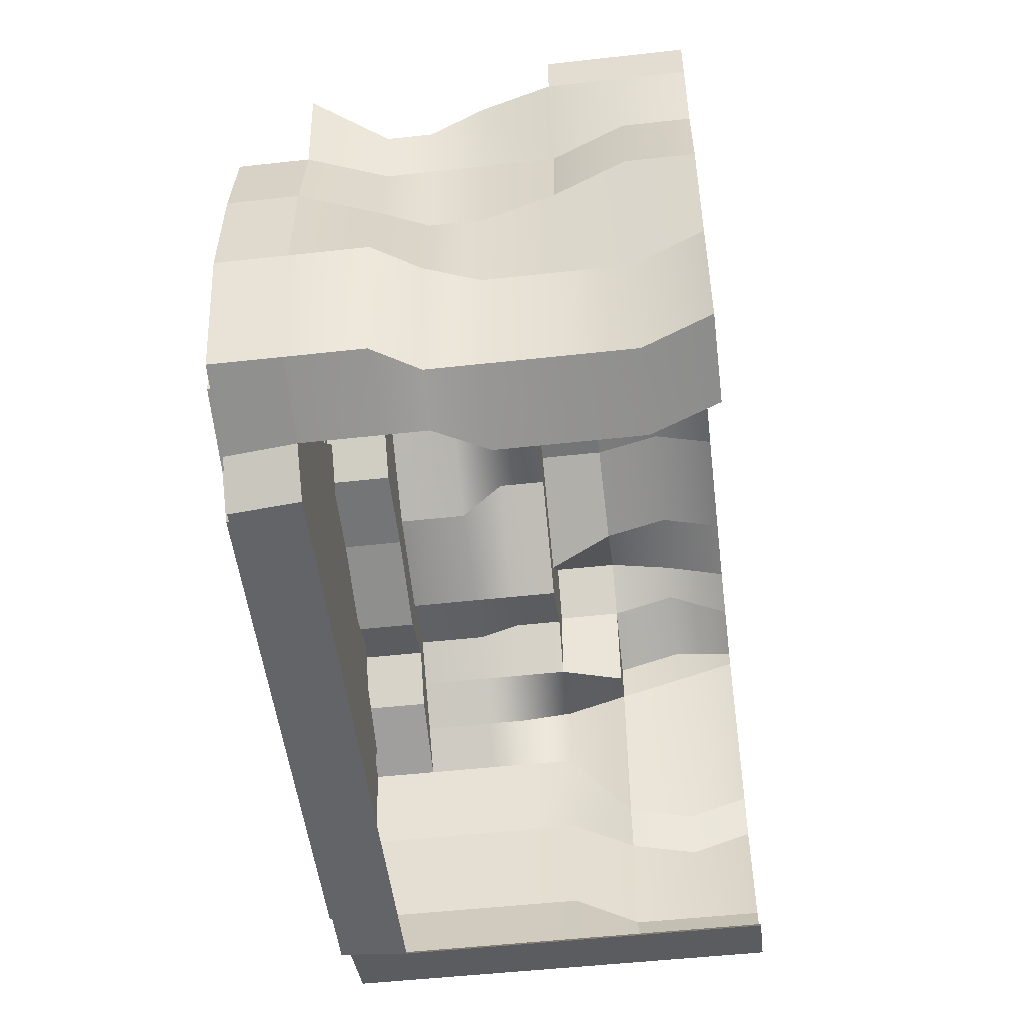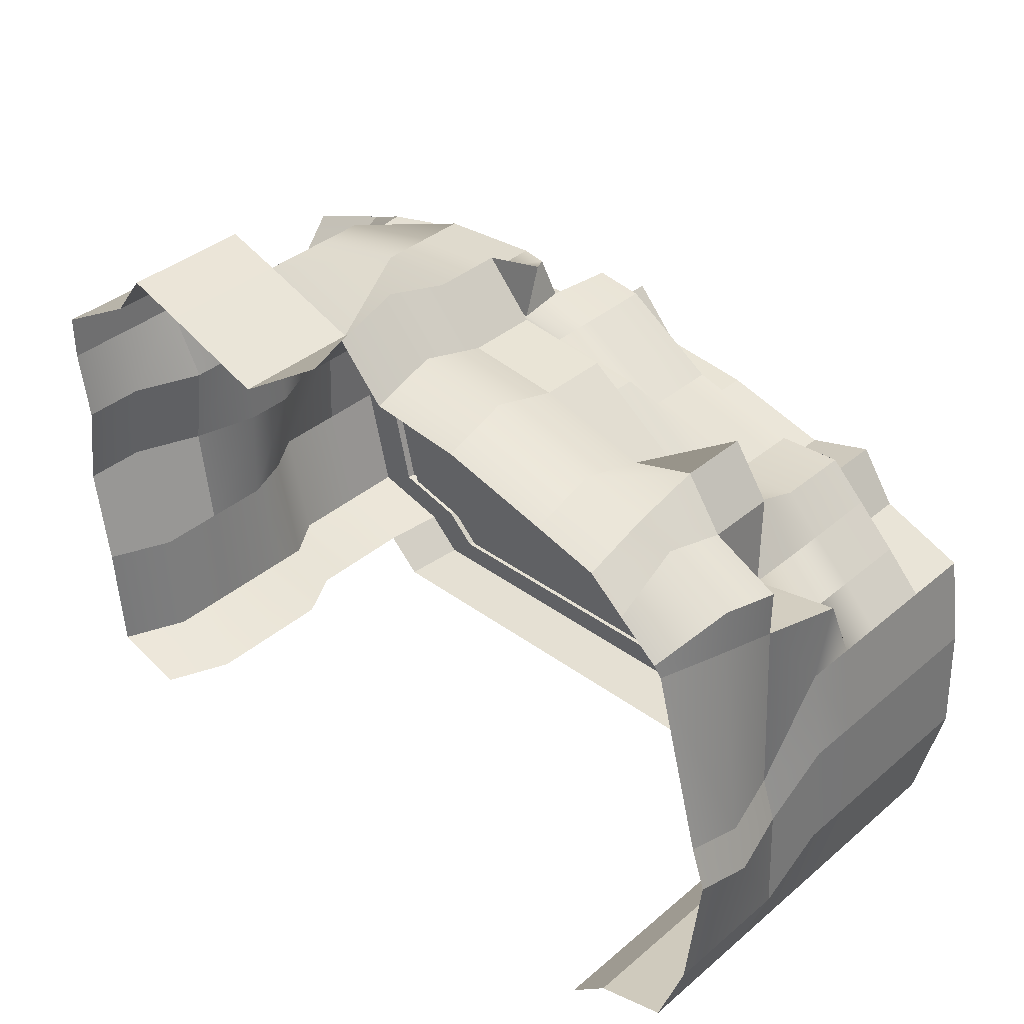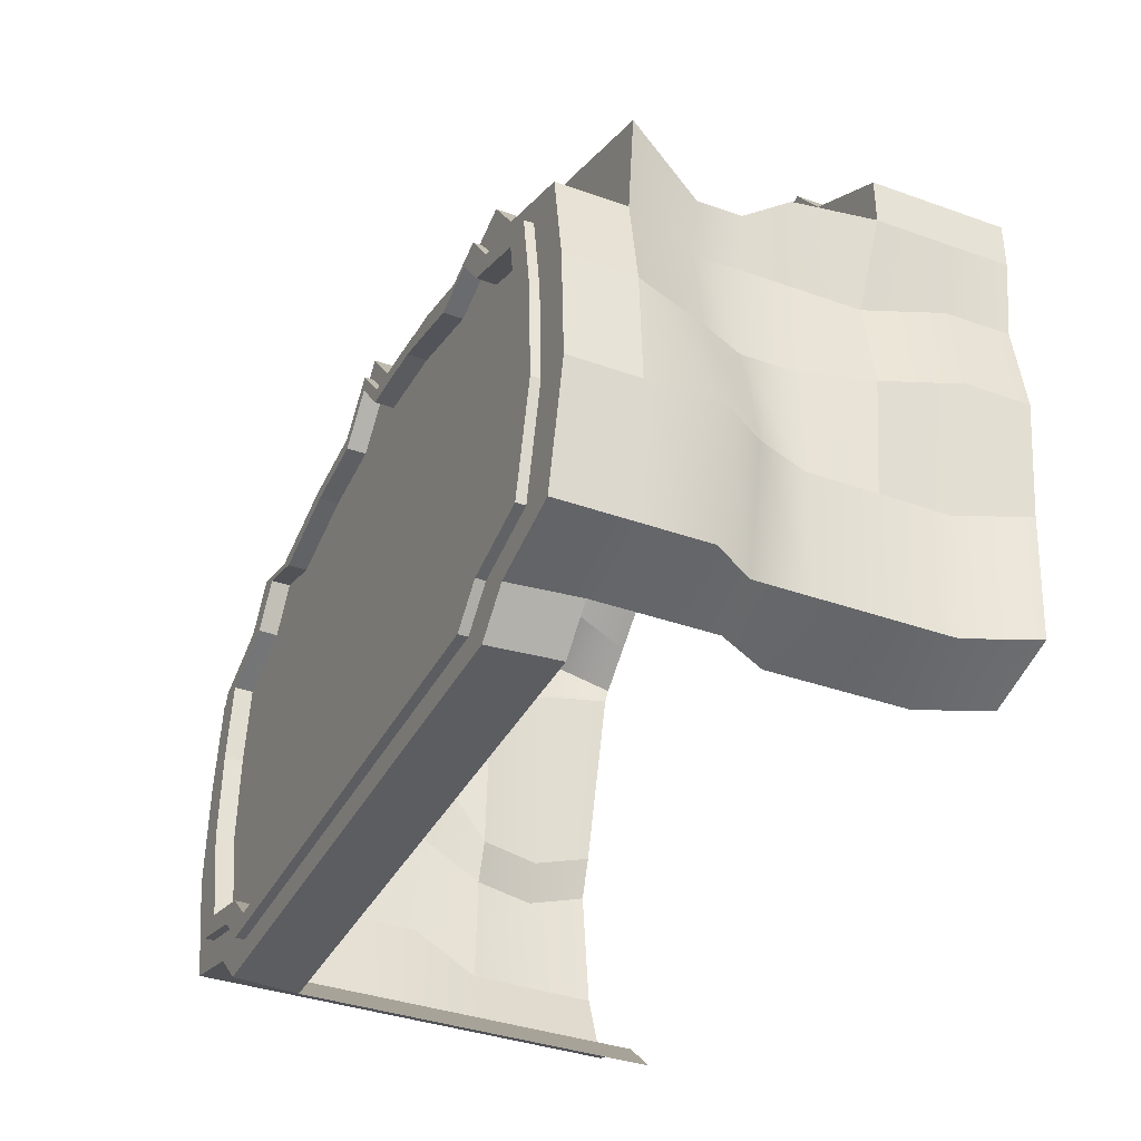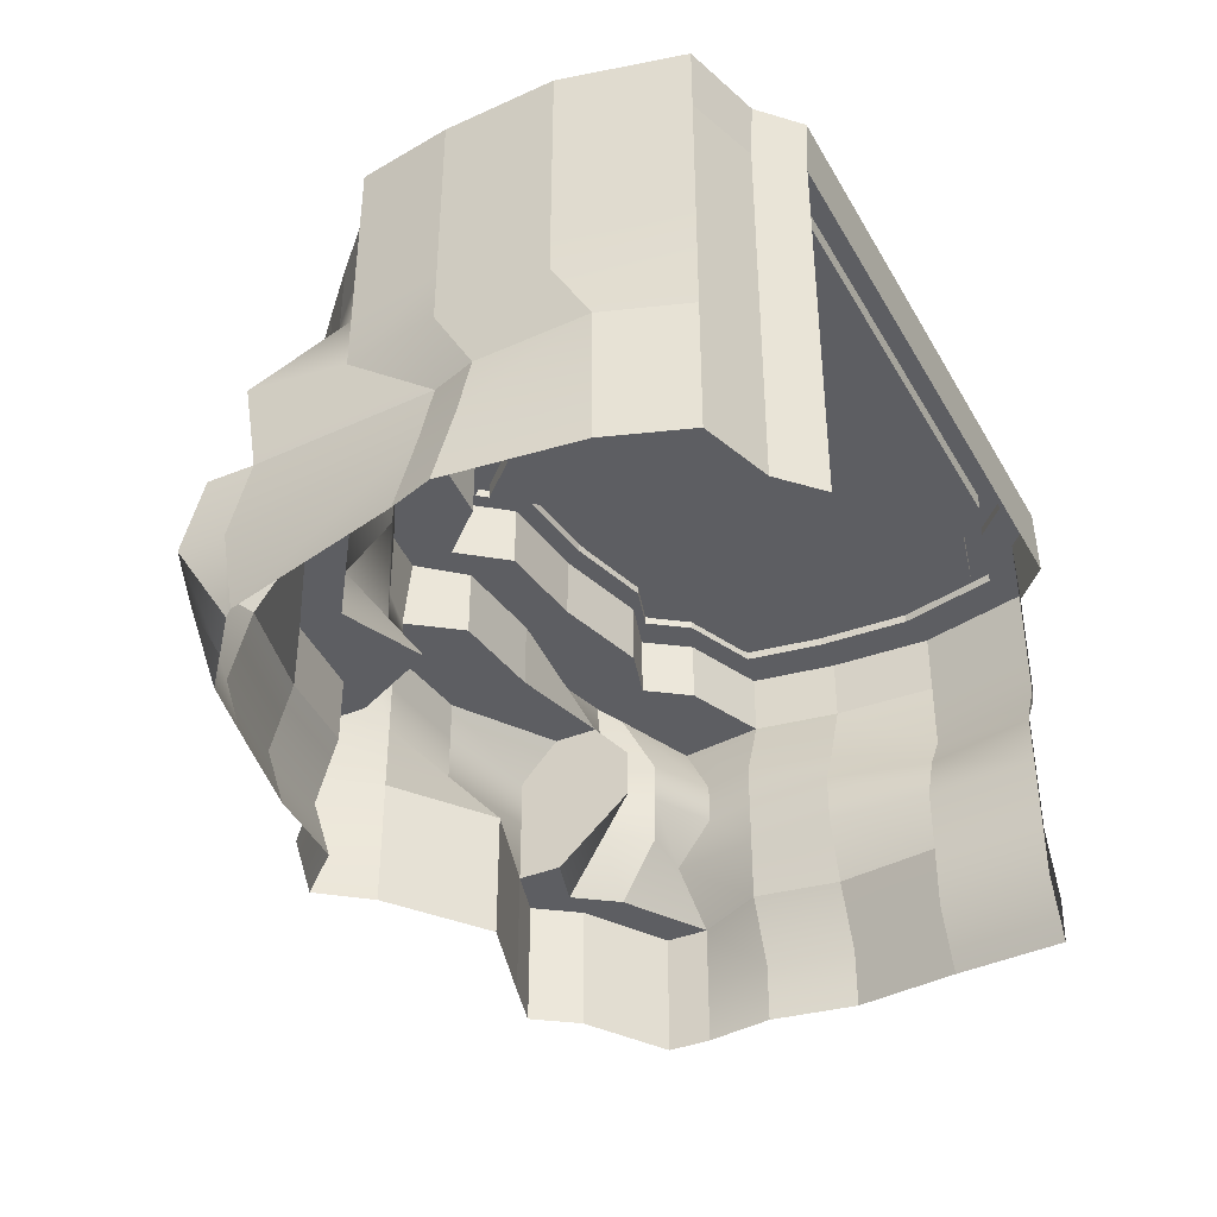
<metadata>
{"format":"obj","ext":"obj","renderer":"f3d","projection":"perspective","resolution":1024,"background":"white","views":[{"elev":-51.2,"azim":-83.1,"up":"+Z"},{"elev":37.9,"azim":43.1,"up":"+Z"},{"elev":-37.0,"azim":-114.8,"up":"+Z"},{"elev":-38.7,"azim":117.1,"up":"+Y"}]}
</metadata>
<code>
g default
v 144.1 175 192.2
v 200.8 175 152.6
v 196.8 175 0
v 144.1 175 -26.93
v 147.7 175 204.9
v 183.5 175 170.5
v -200.8 175 152.6
v -142.6 175 191.3
v -142.6 175 -26.93
v -196.8 175 0
v -206.2 175 196.4
v -146.4 175 219.7
v -66.55 175 195.5
v -66.55 175 -26.93
v -68.32 175 219.9
v 0 175 223.8
v 0 175 -26.93
v 0 175 245.9
v 64.37 175 195.5
v 64.37 175 -26.93
v 66.09 175 215.6
v 144.1 207 192.2
v 200.8 207 152.6
v 196.8 207 0
v 141.1 207 -26.93
v -200.8 207 152.6
v -142.6 207 191.3
v -139.7 207 -26.93
v -196.8 207 0
v -66.55 207 195.5
v -65.19 207 -26.93
v 0 207 223.8
v 0 207 -26.93
v 64.37 207 195.5
v 63.07 207 -26.93
v -157 207 -10.19
v -160.3 175 -10.19
v -162.5 175 213.2
v -158.8 175 169.2
v -158.8 207 169.2
v -112.9 207 -26.93
v -115.2 175 -26.93
v -119.6 175 226.6
v -115.9 175 182.9
v -115.9 207 182.9
v -19.13 207 -26.93
v -19.52 175 -26.93
v -19.45 175 224.2
v -19.44 175 199.8
v -19.44 207 199.8
v 21.88 207 -26.93
v 22.34 175 -26.93
v 22.24 175 243.3
v 22.24 175 199.5
v 22.24 207 199.5
v 110.9 207 -26.93
v 113.2 175 -26.93
v 117.6 175 202.7
v 114 175 182.8
v 114 207 182.8
v 159.4 207 -10.19
v 162.7 175 -10.19
v 164.7 175 188.7
v 161 175 167.7
v 161 207 167.7
v -207.7 207 108.6
v -207.7 175 108.6
v 207.7 175 108.6
v 207.7 207 108.6
v -210 207 56.07
v -210 175 56.07
v 210 175 56.07
v 210 207 56.07
v 130.3 207 183.3
v 145.6 207 161.1
v -181.7 207 147.5
v -143.6 207 162.5
v -187.9 207 107.6
v -129.1 207 182.4
v -104.9 207 174.9
v -60.2 207 186.2
v -17.59 207 190.1
v 0 207 211.8
v 20.12 207 189.8
v 58.24 207 186.2
v 103.1 207 174.8
v 181.7 207 147.5
v 187.9 207 107.6
v 189.9 207 60.11
v -189.9 207 60.11
v 144.2 207 0.1596
v 178 207 9.379
v 127.7 207 -14.98
v 100.4 207 -14.98
v 57.06 207 -14.98
v 19.8 207 -14.98
v 0 207 -14.98
v -17.3 207 -14.98
v -58.98 207 -14.98
v -102.1 207 -14.98
v -126.4 207 -14.98
v -142 207 0.1596
v -178 207 9.379
v 130.3 211.3 183.3
v 145.6 211.3 161.1
v -181.7 211.3 147.5
v -143.6 211.3 162.5
v -187.9 211.3 107.6
v -129.1 211.3 182.4
v -104.9 211.3 174.9
v -60.2 211.3 186.2
v -17.59 211.3 190.1
v 0 211.3 211.8
v 20.12 211.3 189.8
v 58.24 211.3 186.2
v 103.1 211.3 174.8
v 181.7 211.3 147.5
v 187.9 211.3 107.6
v 189.9 211.3 60.11
v -189.9 211.3 60.11
v 144.2 211.3 0.1596
v 178 211.3 9.379
v 127.7 211.3 -14.98
v 100.4 211.3 -14.98
v 57.06 211.3 -14.98
v 19.8 211.3 -14.98
v 0 211.3 -14.98
v -17.3 211.3 -14.98
v -58.98 211.3 -14.98
v -102.1 211.3 -14.98
v -126.4 211.3 -14.98
v -142 211.3 0.1596
v -178 211.3 9.379
v 121.3 211.3 177.4
v 135.5 211.3 156.8
v -169.1 211.3 144.1
v -133.7 211.3 158
v -174.9 211.3 107
v -120.1 211.3 176.6
v -97.62 211.3 169.6
v -56.03 211.3 180.1
v -16.37 211.3 183.8
v 0 211.3 204
v 18.72 211.3 183.5
v 54.2 211.3 180.1
v 95.94 211.3 169.5
v 169.1 211.3 144.1
v 174.9 211.3 107
v 176.8 211.3 62.77
v -176.8 211.3 62.77
v 134.2 211.3 6.978
v 165.7 211.3 15.56
v 118.8 211.3 -7.112
v 93.4 211.3 -7.112
v 53.1 211.3 -7.112
v 18.42 211.3 -7.112
v 0 211.3 -7.112
v -16.1 211.3 -7.112
v -54.89 211.3 -7.112
v -95.03 211.3 -7.112
v -117.7 211.3 -7.112
v -132.2 211.3 6.978
v -165.7 211.3 15.56
v 121.3 202.3 177.4
v 135.5 202.3 156.8
v 140.7 202.3 107
v 125.4 202.3 107
v -169.1 202.3 144.1
v -133.7 202.3 158
v -138.7 202.3 107
v -174.9 202.3 107
v -120.1 202.3 176.6
v -97.62 202.3 169.6
v -100.7 202.3 107
v -124.2 202.3 107
v -56.03 202.3 180.1
v -16.37 202.3 183.8
v -16.96 202.3 107
v -57.95 202.3 107
v 0 202.3 204
v 18.72 202.3 183.5
v 19.4 202.3 107
v 0 202.3 107
v 54.2 202.3 180.1
v 95.94 202.3 169.5
v 98.97 202.3 107
v 56.05 202.3 107
v 169.1 202.3 144.1
v 174.9 202.3 107
v 142.7 202.3 62.76
v 176.8 202.3 62.77
v 126.8 202.3 62.77
v 99.85 202.3 62.77
v 56.66 202.3 62.77
v 19.63 202.3 62.77
v 0 202.3 62.77
v -17.16 202.3 62.77
v -58.57 202.3 62.77
v -101.6 202.3 62.76
v -125.5 202.3 62.77
v -140.6 202.3 62.76
v -176.8 202.3 62.77
v 134.2 202.3 6.978
v 165.7 202.3 15.56
v 118.8 202.3 -7.112
v 93.4 202.3 -7.112
v 53.1 202.3 -7.112
v 18.42 202.3 -7.112
v 0 202.3 -7.112
v -16.1 202.3 -7.112
v -54.89 202.3 -7.112
v -95.03 202.3 -7.112
v -117.7 202.3 -7.112
v -132.2 202.3 6.978
v -165.7 202.3 15.56
v 0 205.4 223.8
v -19.44 205.4 199.8
v -66.55 205.4 195.5
v -115.9 205.4 182.9
v -142.6 205.4 191.3
v -158.8 205.4 169.2
v -200.8 205.4 152.6
v -207.7 205.4 108.6
v -210 205.4 56.07
v -196.8 205.4 0
v -157.2 205.2 -10.19
v -139.9 205.3 -26.93
v -113 205.3 -26.93
v -65.26 205.4 -26.93
v -19.15 205.4 -26.93
v 0 205.4 -26.93
v 21.9 205.4 -26.93
v 63.13 205.4 -26.93
v 111.1 205.3 -26.93
v 141.3 205.3 -26.93
v 159.6 205.2 -10.19
v 196.8 205.4 0
v 210 205.4 56.07
v 207.7 205.4 108.6
v 200.8 205.4 152.6
v 161 205.4 167.7
v 144.1 205.4 192.2
v 114 205.4 182.8
v 64.37 205.4 195.5
v 22.24 205.4 199.5
v 0 140.3 249.7
v 22.24 140.3 243.3
v 66.09 140.3 215.6
v 117.6 140.3 202.7
v 147.7 140.3 204.9
v 164.7 140.3 188
v 183.5 140.3 170.5
v 200.8 140.3 152.6
v 207.7 140.3 108.6
v 210 140.3 56.07
v 196.8 140.3 0
v 162.7 140.3 -10.19
v 144.1 140.3 -26.93
v -160.3 140.3 -10.19
v -196.8 140.3 0
v -210 140.3 56.07
v -194.6 140.3 108.6
v -187.7 140.3 152.6
v -193.1 140.3 177.9
v -162.5 140.3 194.7
v -146.4 140.3 216.6
v -119.6 140.3 207.1
v -68.32 140.3 219.9
v -19.45 140.3 224.2
v 0 119.7 246.3
v 22.24 119.7 243.3
v 66.09 119.7 239.3
v 117.6 119.7 202.7
v 147.7 119.7 212.3
v 164.7 119.7 188
v 183.5 119.7 170.5
v 200.8 119.7 152.6
v 207.7 119.7 108.6
v 210 119.7 56.07
v 196.8 119.7 0
v 162.7 119.7 -10.19
v 144.1 119.7 -26.93
v -160.3 119.7 -10.19
v -183.6 119.7 0
v -196.8 119.7 56.07
v -185.7 119.7 108.6
v -187.7 119.7 152.6
v -193.1 119.7 177.9
v -162.5 119.7 194.7
v -146.4 119.7 216.6
v -119.6 119.7 188.6
v 0 95.62 267.6
v 22.24 95.62 222.1
v 66.09 95.62 239.3
v 117.6 95.62 202.7
v 147.7 95.62 212.3
v 164.7 95.62 188
v 206.2 95.62 196.4
v 200.8 95.62 152.6
v 207.7 95.62 108.6
v 210 95.62 56.07
v 196.8 95.62 0
v 162.7 95.62 -10.19
v 144.1 95.62 -26.93
v -147.1 95.62 -10.19
v -183.6 95.62 0
v -187.9 95.62 56.07
v -185.7 95.62 108.6
v -187.7 95.62 152.6
v -193.1 95.62 196.4
v -162.5 95.62 194.7
v -146.4 95.62 216.6
v -119.6 95.62 188.6
v 173.9 63.11 188
v 196.4 63.11 196.4
v 200.8 63.11 110.4
v 207.7 63.11 90.09
v 210 63.11 37.54
v 196.8 63.11 0
v 162.7 63.11 -10.19
v 144.1 63.11 -26.93
v -147.1 63.11 -10.19
v -183.6 63.11 0
v -187.9 63.11 56.07
v -194.6 63.11 108.6
v -187.7 63.11 152.6
v -206.2 63.11 187.4
v -162.5 63.11 213.2
v -146.4 63.11 235.1
v -119.6 63.11 226.6
v -119.6 140.3 229.4
v -68.32 140.3 261.5
v -119.6 119.7 248.8
v -68.32 119.7 261.5
v -19.45 140.3 265.8
v -19.45 119.7 265.8
v -8.954 140.3 264.3
v -2.281 129.9 268.6
v -119.6 95.62 248.8
v -68.32 95.62 261.5
v -19.45 95.62 265.8
v 0 95.62 289.8
v 22.24 95.62 265.5
v 0 63.11 289.8
v 22.24 63.11 265.5
v 66.09 95.62 261.5
v 66.09 63.11 261.5
v 117.6 95.62 225
v 117.6 63.11 248.7
v 147.7 95.62 258.3
v 147.7 63.11 258.3
v 164.7 95.62 234
v 164.7 63.11 234
v -119.6 63.11 248.8
v -68.32 63.11 231.5
v -19.45 63.11 265.8
v 196.4 63.11 218.7
v -206.2 63.11 209.7
v -162.5 63.11 235.4
v -146.4 63.11 257.3
v 187.1 4e-06 206.5
v 210.1 4e-06 120.4
v 217 4e-06 100.1
v 210 4e-06 37.54
v 196.8 4e-06 0
v 162.7 4e-06 -10.19
v 144.1 4e-06 -26.93
v -160.3 4e-06 -10.19
v -196.8 4e-06 0
v -201 4e-06 56.07
v -207.7 4e-06 108.6
v -200.8 4e-06 152.6
v -206.2 4e-06 187.4
v 0 0 289.8
v 22.24 4e-06 265.5
v 66.09 4e-06 261.5
v 117.6 4e-06 248.7
v 147.7 4e-06 240.9
v 164.7 4e-06 226.7
v -119.6 4e-06 248.8
v -68.32 0 231.5
v -19.45 0 265.8
v 183.5 4e-06 211
v -206.2 4e-06 209.7
v -162.5 4e-06 235.4
v -146.4 0 257.3
v -147.1 30.45 -10.19
v -183.6 30.45 0
v -187.9 30.45 56.07
v -207.7 30.45 108.6
v -200.8 30.45 152.6
v -206.2 30.45 187.4
v -206.2 30.45 209.7
v -162.5 30.45 235.4
v -146.4 30.45 257.3
v -119.6 30.45 248.8
v -68.32 30.45 231.5
v -19.45 30.45 265.8
v 0 30.45 299.9
v 22.24 30.45 275.6
v 66.09 30.45 271.6
v 117.6 30.45 258.8
v 147.7 30.45 251
v 164.7 30.45 244
v 196.4 30.45 228.7
v 196.4 30.45 206.5
v 210.1 30.45 110.4
v 217 30.45 90.09
v 210 30.45 37.54
v 196.8 30.45 0
v 162.7 30.45 -10.19
v 144.1 30.45 -26.93
g destroyed_staircase
f 164 165 166 167
f 5 63 64 1
f 168 169 170 171
f 11 38 39 7
f 172 173 174 175
f 12 43 44 8
f 176 177 178 179
f 15 48 49 13
f 180 181 182 183
f 18 53 54 16
f 184 185 186 187
f 21 58 59 19
f 1 64 241 242
f 2 68 239 240
f 62 4 235 236
f 7 39 221 222
f 37 10 225 226
f 67 7 222 223
f 8 44 219 220
f 42 9 227 228
f 13 49 217 218
f 47 14 229 230
f 16 54 245 216
f 52 17 231 232
f 19 59 243 244
f 57 20 233 234
f 9 37 226 227
f 39 38 12 8
f 221 39 8 220
f 170 169 172 175
f 14 42 228 229
f 44 43 15 13
f 219 44 13 218
f 174 173 176 179
f 17 47 230 231
f 49 48 18 16
f 217 49 16 216
f 178 177 180 183
f 20 52 232 233
f 54 53 21 19
f 245 54 19 244
f 182 181 184 187
f 4 57 234 235
f 59 58 5 1
f 243 59 1 242
f 186 185 164 167
f 3 62 236 237
f 64 63 6 2
f 241 64 2 240
f 166 165 188 189
f 71 67 223 224
f 239 68 72 238
f 190 166 189 191
f 167 166 190 192
f 193 186 167 192
f 187 186 193 194
f 195 182 187 194
f 183 182 195 196
f 197 178 183 196
f 179 178 197 198
f 199 174 179 198
f 175 174 199 200
f 201 170 175 200
f 171 170 201 202
f 10 71 224 225
f 238 72 3 237
f 203 190 191 204
f 192 190 203 205
f 206 193 192 205
f 194 193 206 207
f 208 195 194 207
f 196 195 208 209
f 210 197 196 209
f 198 197 210 211
f 212 199 198 211
f 200 199 212 213
f 214 201 200 213
f 202 201 214 215
f 22 65 75 74
f 26 40 77 76
f 66 26 76 78
f 27 45 80 79
f 30 50 82 81
f 32 55 84 83
f 34 60 86 85
f 40 27 79 77
f 45 30 81 80
f 50 32 83 82
f 55 34 85 84
f 60 22 74 86
f 65 23 87 75
f 23 69 88 87
f 69 73 89 88
f 70 66 78 90
f 73 24 92 89
f 24 61 91 92
f 61 25 93 91
f 25 56 94 93
f 56 35 95 94
f 35 51 96 95
f 51 33 97 96
f 33 46 98 97
f 46 31 99 98
f 31 41 100 99
f 41 28 101 100
f 28 36 102 101
f 36 29 103 102
f 29 70 90 103
f 74 75 105 104
f 76 77 107 106
f 78 76 106 108
f 79 80 110 109
f 81 82 112 111
f 83 84 114 113
f 85 86 116 115
f 77 79 109 107
f 80 81 111 110
f 82 83 113 112
f 84 85 115 114
f 86 74 104 116
f 75 87 117 105
f 87 88 118 117
f 88 89 119 118
f 90 78 108 120
f 89 92 122 119
f 92 91 121 122
f 91 93 123 121
f 93 94 124 123
f 94 95 125 124
f 95 96 126 125
f 96 97 127 126
f 97 98 128 127
f 98 99 129 128
f 99 100 130 129
f 100 101 131 130
f 101 102 132 131
f 102 103 133 132
f 103 90 120 133
f 104 105 135 134
f 106 107 137 136
f 108 106 136 138
f 109 110 140 139
f 111 112 142 141
f 113 114 144 143
f 115 116 146 145
f 107 109 139 137
f 110 111 141 140
f 112 113 143 142
f 114 115 145 144
f 116 104 134 146
f 105 117 147 135
f 117 118 148 147
f 118 119 149 148
f 120 108 138 150
f 119 122 152 149
f 122 121 151 152
f 121 123 153 151
f 123 124 154 153
f 124 125 155 154
f 125 126 156 155
f 126 127 157 156
f 127 128 158 157
f 128 129 159 158
f 129 130 160 159
f 130 131 161 160
f 131 132 162 161
f 132 133 163 162
f 133 120 150 163
f 134 135 165 164
f 136 137 169 168
f 138 136 168 171
f 139 140 173 172
f 141 142 177 176
f 143 144 181 180
f 145 146 185 184
f 137 139 172 169
f 140 141 176 173
f 142 143 180 177
f 144 145 184 181
f 146 134 164 185
f 135 147 188 165
f 147 148 189 188
f 148 149 191 189
f 150 138 171 202
f 149 152 204 191
f 152 151 203 204
f 151 153 205 203
f 153 154 206 205
f 154 155 207 206
f 155 156 208 207
f 156 157 209 208
f 157 158 210 209
f 158 159 211 210
f 159 160 212 211
f 160 161 213 212
f 161 162 214 213
f 162 163 215 214
f 163 150 202 215
f 50 217 216 32
f 218 217 50 30
f 45 219 218 30
f 220 219 45 27
f 40 221 220 27
f 222 221 40 26
f 223 222 26 66
f 224 223 66 70
f 225 224 70 29
f 226 225 29 36
f 227 226 36 28
f 228 227 28 41
f 229 228 41 31
f 230 229 31 46
f 231 230 46 33
f 232 231 33 51
f 233 232 51 35
f 234 233 35 56
f 235 234 56 25
f 236 235 25 61
f 237 236 61 24
f 73 238 237 24
f 69 239 238 73
f 240 239 69 23
f 65 241 240 23
f 242 241 65 22
f 60 243 242 22
f 244 243 60 34
f 55 245 244 34
f 216 245 55 32
f 68 2 253 254
f 4 62 257 258
f 63 5 250 251
f 2 6 252 253
f 10 37 259 260
f 7 67 262 263
f 38 11 264 265
f 11 7 263 264
f 43 12 266 267
f 48 15 268 269
f 53 18 246 247
f 58 21 248 249
f 12 38 265 266
f 15 43 267 268
f 18 48 269 246
f 21 53 247 248
f 5 58 249 250
f 62 3 256 257
f 6 63 251 252
f 67 71 261 262
f 72 68 254 255
f 71 10 260 261
f 3 72 255 256
f 247 246 270 271
f 248 247 271 272
f 249 248 272 273
f 250 249 273 274
f 251 250 274 275
f 252 251 275 276
f 253 252 276 277
f 254 253 277 278
f 255 254 278 279
f 256 255 279 280
f 257 256 280 281
f 258 257 281 282
f 260 259 283 284
f 261 260 284 285
f 262 261 285 286
f 263 262 286 287
f 264 263 287 288
f 265 264 288 289
f 266 265 289 290
f 267 266 290 291
f 332 331 333 334
f 335 332 334 336
f 337 335 336 338
f 271 270 292 293
f 272 271 293 294
f 273 272 294 295
f 274 273 295 296
f 275 274 296 297
f 276 275 297 298
f 277 276 298 299
f 278 277 299 300
f 279 278 300 301
f 280 279 301 302
f 281 280 302 303
f 282 281 303 304
f 284 283 305 306
f 285 284 306 307
f 286 285 307 308
f 287 286 308 309
f 288 287 309 310
f 289 288 310 311
f 290 289 311 312
f 291 290 312 313
f 334 333 339 340
f 336 334 340 341
f 338 336 341 342
f 343 342 344 345
f 346 343 345 347
f 348 346 347 349
f 350 348 349 351
f 352 350 351 353
f 298 297 314 315
f 299 298 315 316
f 300 299 316 317
f 301 300 317 318
f 302 301 318 319
f 303 302 319 320
f 304 303 320 321
f 306 305 322 323
f 307 306 323 324
f 308 307 324 325
f 309 308 325 326
f 310 309 326 327
f 311 310 327 328
f 312 311 328 329
f 313 312 329 330
f 340 339 354 355
f 341 340 355 356
f 342 341 356 344
f 268 267 331 332
f 267 291 333 331
f 269 268 332 335
f 246 269 335 337
f 270 246 337 338
f 291 313 339 333
f 292 270 338 342
f 293 292 342 343
f 294 293 343 346
f 295 294 346 348
f 296 295 348 350
f 297 296 350 352
f 314 297 352 353
f 313 330 354 339
f 315 314 353 357
f 328 327 358 359
f 329 328 359 360
f 330 329 360 354
f 316 315 406 407
f 317 316 407 408
f 318 317 408 409
f 319 318 409 410
f 320 319 410 411
f 321 320 411 412
f 323 322 387 388
f 324 323 388 389
f 325 324 389 390
f 326 325 390 391
f 327 326 391 392
f 345 344 399 400
f 347 345 400 401
f 349 347 401 402
f 351 349 402 403
f 353 351 403 404
f 355 354 396 397
f 356 355 397 398
f 344 356 398 399
f 315 357 405 406
f 357 353 404 405
f 358 327 392 393
f 359 358 393 394
f 360 359 394 395
f 354 360 395 396
f 388 387 368 369
f 389 388 369 370
f 390 389 370 371
f 391 390 371 372
f 392 391 372 373
f 393 392 373 384
f 394 393 384 385
f 395 394 385 386
f 396 395 386 380
f 397 396 380 381
f 398 397 381 382
f 399 398 382 374
f 400 399 374 375
f 401 400 375 376
f 402 401 376 377
f 403 402 377 378
f 404 403 378 379
f 405 404 379 383
f 406 405 383 361
f 407 406 361 362
f 408 407 362 363
f 409 408 363 364
f 410 409 364 365
f 411 410 365 366
f 412 411 366 367

</code>
